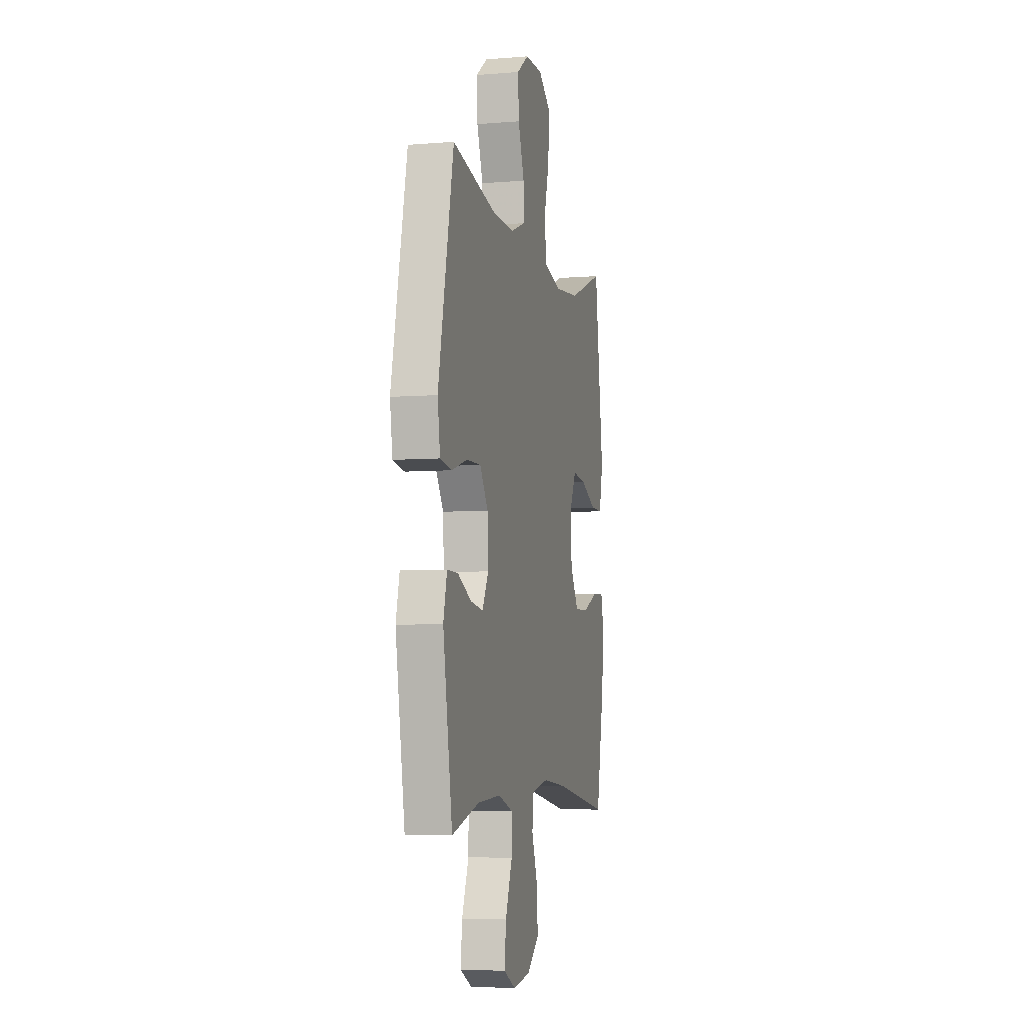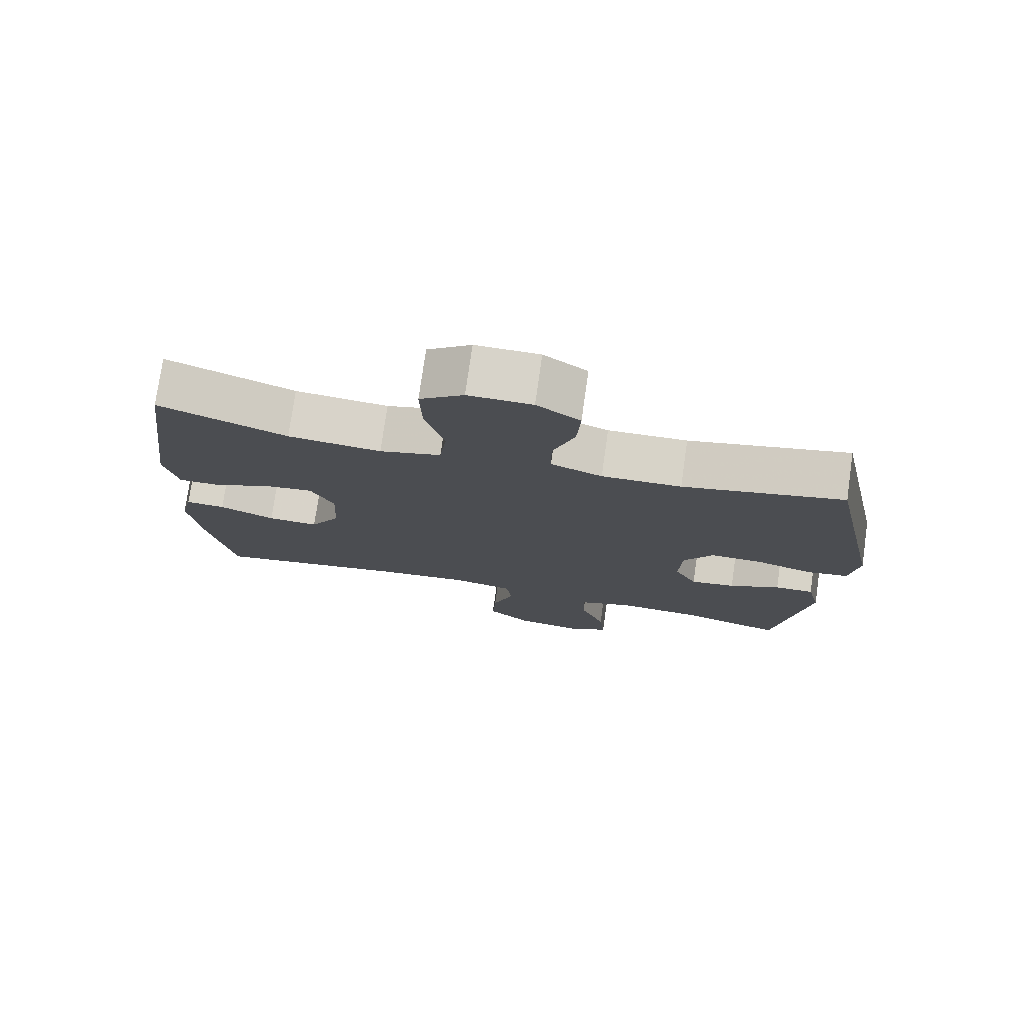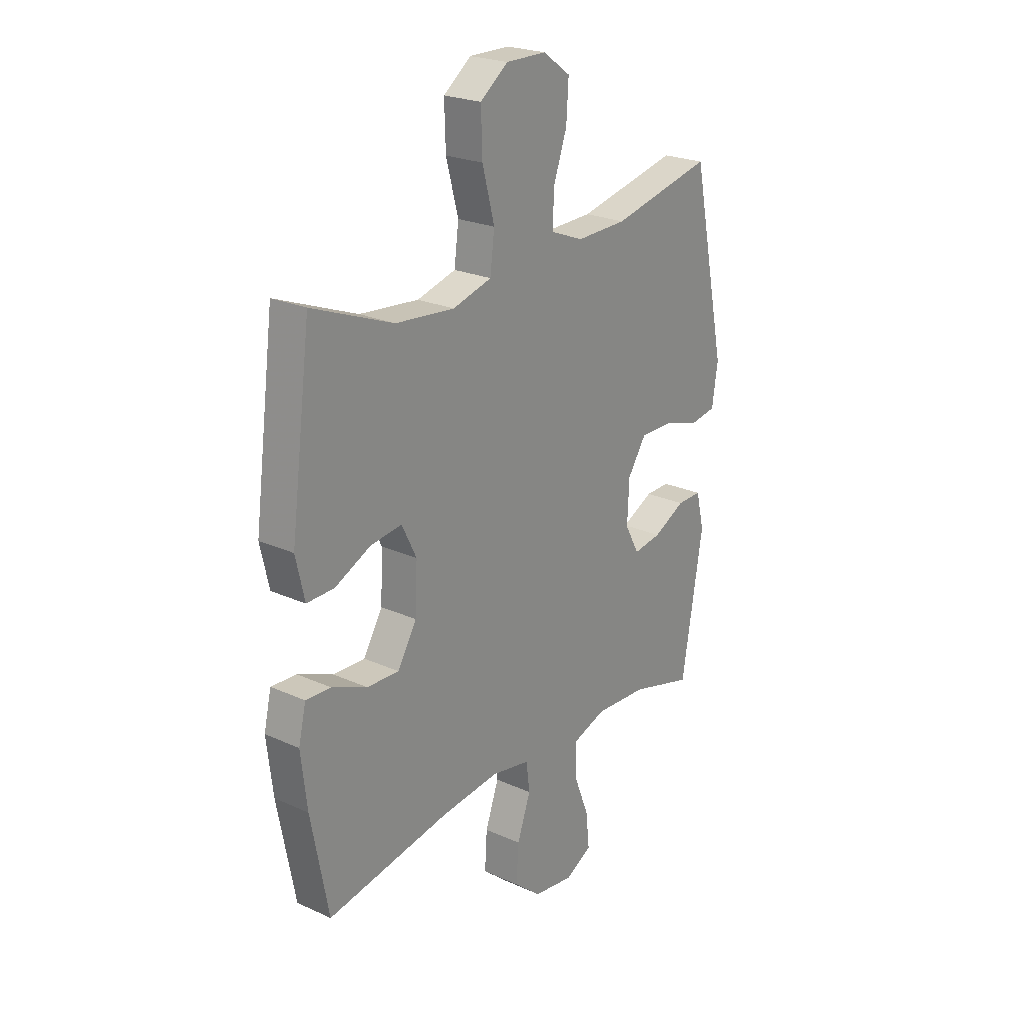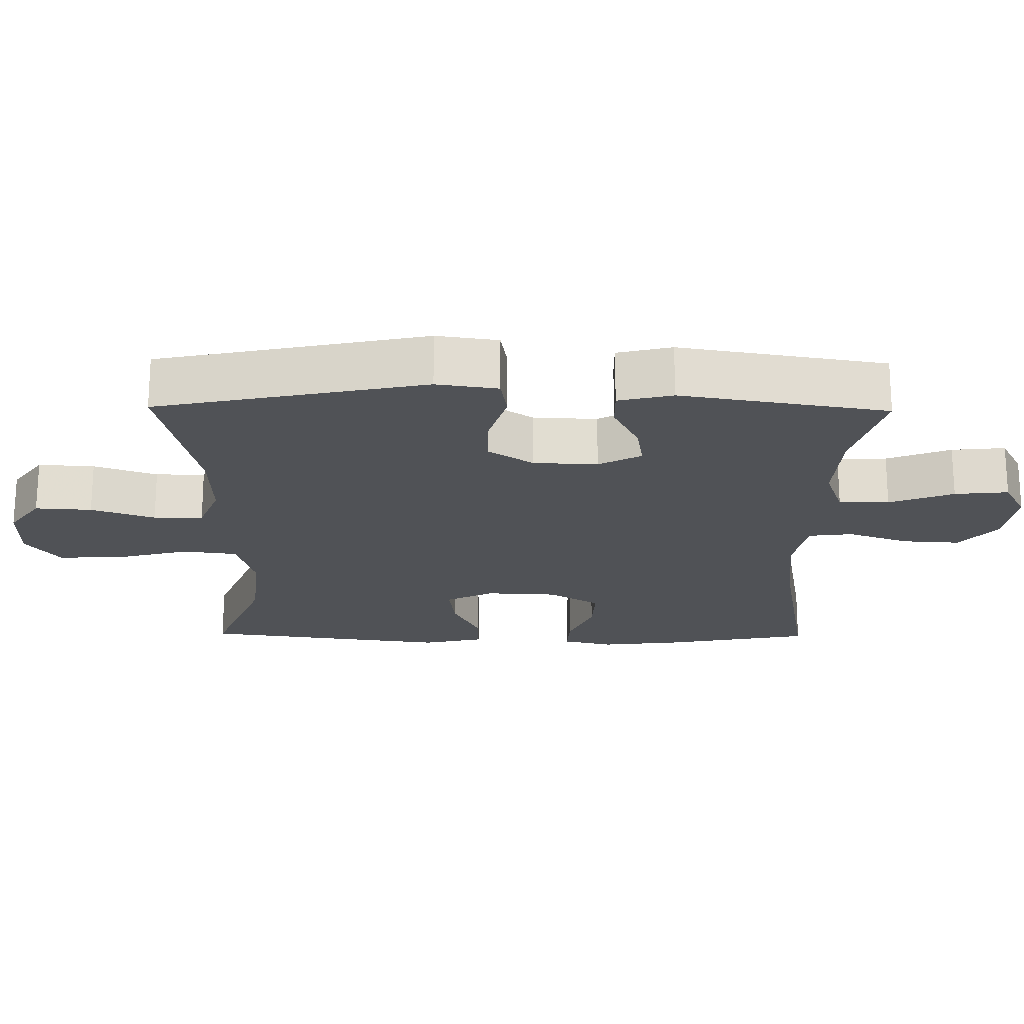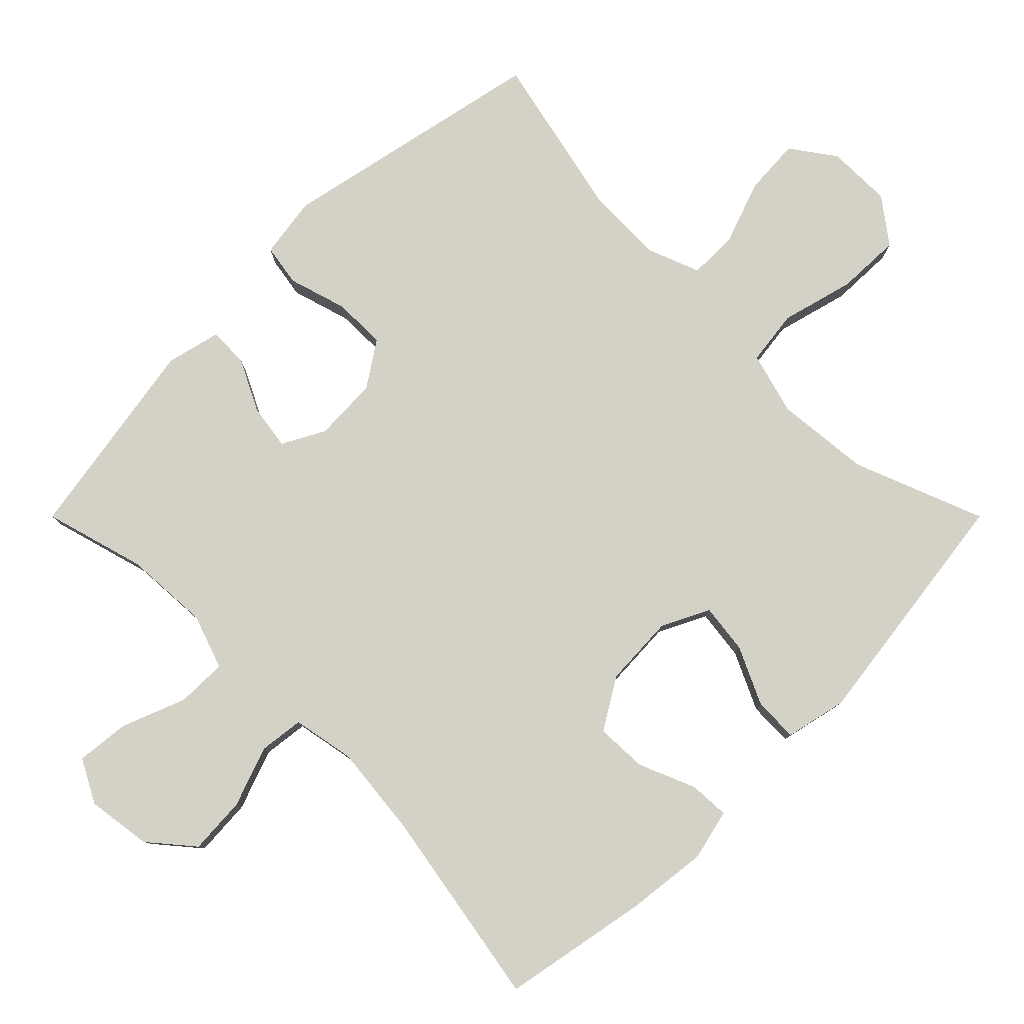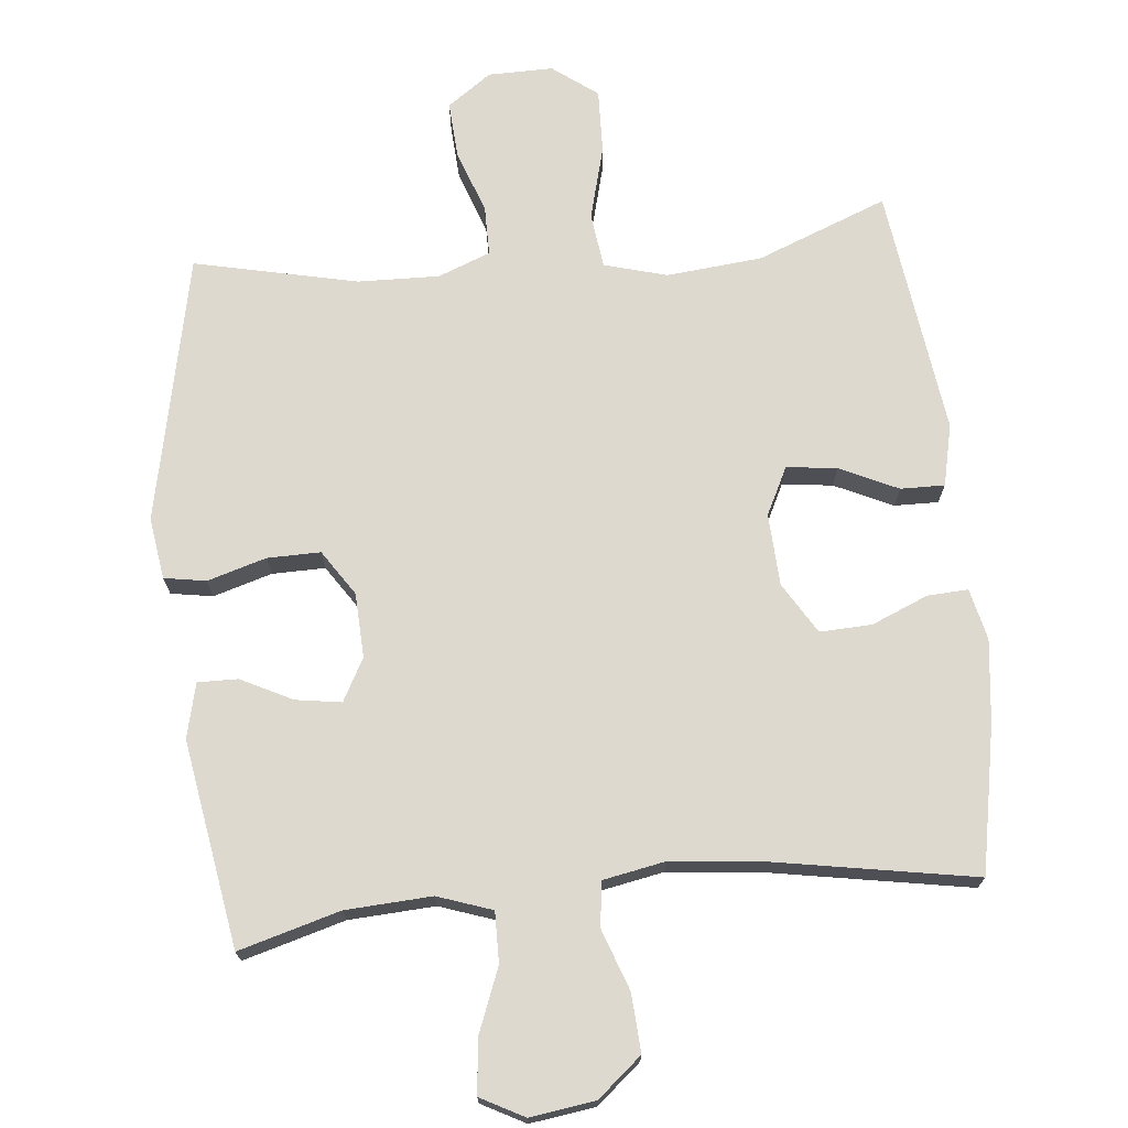
<metadata>
{"format":"obj","ext":"obj","renderer":"f3d","projection":"perspective","resolution":1024,"background":"white","views":[{"elev":-5.5,"azim":104.1,"up":"+Z"},{"elev":76.3,"azim":8.1,"up":"+Z"},{"elev":23.5,"azim":-52.7,"up":"+Z"},{"elev":-20.6,"azim":89.2,"up":"+Y"},{"elev":79.8,"azim":-135.0,"up":"+Y"},{"elev":71.6,"azim":174.3,"up":"+Y"}]}
</metadata>
<code>
v 0.5 0.07 -0.5
v 0.355 0.07 -0.459
v 0.232 0.07 -0.452
v 0.154 0.07 -0.479
v 0.155 0.07 -0.551
v 0.191 0.07 -0.643
v 0.199 0.07 -0.72
v 0.137 0.07 -0.753
v 0.044 0.07 -0.74
v -0.019 0.07 -0.687
v -0.014 0.07 -0.604
v 0.017 0.07 -0.517
v 0.009 0.07 -0.453
v -0.08 0.07 -0.436
v -0.214 0.07 -0.45
v -0.5 0.07 -0.5
v -0.54 0.07 -0.29
v -0.554 0.07 -0.172
v -0.537 0.07 -0.099
v -0.479 0.07 -0.102
v -0.398 0.07 -0.136
v -0.324 0.07 -0.139
v -0.28 0.07 -0.066
v -0.275 0.07 0.037
v -0.309 0.07 0.105
v -0.381 0.07 0.096
v -0.464 0.07 0.057
v -0.527 0.07 0.056
v -0.547 0.07 0.144
v -0.5 0.07 0.5
v -0.313 0.07 0.427
v -0.177 0.07 0.414
v -0.087 0.07 0.439
v -0.077 0.07 0.518
v -0.105 0.07 0.623
v -0.108 0.07 0.715
v -0.044 0.07 0.763
v 0.049 0.07 0.762
v 0.112 0.07 0.717
v 0.107 0.07 0.636
v 0.075 0.07 0.545
v 0.075 0.07 0.474
v 0.15 0.07 0.445
v 0.266 0.07 0.448
v 0.5 0.07 0.5
v 0.581 0.07 0.116
v 0.568 0.07 0.028
v 0.508 0.07 0.018
v 0.424 0.07 0.043
v 0.348 0.07 0.044
v 0.305 0.07 -0.021
v 0.301 0.07 -0.113
v 0.334 0.07 -0.174
v 0.399 0.07 -0.164
v 0.473 0.07 -0.127
v 0.53 0.07 -0.126
v 0.549 0.07 -0.204
v 0.5 0 -0.5
v 0.355 0 -0.459
v 0.232 0 -0.452
v 0.154 0 -0.479
v 0.155 0 -0.551
v 0.191 0 -0.643
v 0.199 0 -0.72
v 0.137 0 -0.753
v 0.044 0 -0.74
v -0.019 0 -0.687
v -0.014 0 -0.604
v 0.017 0 -0.517
v 0.009 0 -0.453
v -0.08 0 -0.436
v -0.214 0 -0.45
v -0.5 0 -0.5
v -0.54 0 -0.29
v -0.554 0 -0.172
v -0.537 0 -0.099
v -0.479 0 -0.102
v -0.398 0 -0.136
v -0.324 0 -0.139
v -0.28 0 -0.066
v -0.275 0 0.037
v -0.309 0 0.105
v -0.381 0 0.096
v -0.464 0 0.057
v -0.527 0 0.056
v -0.547 0 0.144
v -0.5 0 0.5
v -0.313 0 0.427
v -0.177 0 0.414
v -0.087 0 0.439
v -0.077 0 0.518
v -0.105 0 0.623
v -0.108 0 0.715
v -0.044 0 0.763
v 0.049 0 0.762
v 0.112 0 0.717
v 0.107 0 0.636
v 0.075 0 0.545
v 0.075 0 0.474
v 0.15 0 0.445
v 0.266 0 0.448
v 0.5 0 0.5
v 0.581 0 0.116
v 0.568 0 0.028
v 0.508 0 0.018
v 0.424 0 0.043
v 0.348 0 0.044
v 0.305 0 -0.021
v 0.301 0 -0.113
v 0.334 0 -0.174
v 0.399 0 -0.164
v 0.473 0 -0.127
v 0.53 0 -0.126
v 0.549 0 -0.204
f 54 55 56 57
f 53 54 57 1
f 52 53 1 2
f 46 47 48 49
f 44 45 46 49
f 43 44 49 50
f 42 43 50 51
f 38 39 40 41
f 38 41 42
f 37 38 42
f 34 35 36 37
f 33 34 37 42
f 32 33 42 51
f 28 29 30 31
f 26 27 28 31
f 25 26 31 32
f 24 25 32 51
f 18 19 20 21
f 18 21 22
f 15 16 17 18
f 14 15 18 22
f 13 14 22 23
f 9 10 11 12
f 7 8 9 12
f 5 6 7 12
f 4 5 12 13
f 3 4 13 23
f 52 2 3 23
f 23 24 51 52
f 114 113 112 111
f 58 114 111 110
f 59 58 110 109
f 106 105 104 103
f 106 103 102 101
f 107 106 101 100
f 108 107 100 99
f 98 97 96 95
f 99 98 95
f 99 95 94
f 94 93 92 91
f 99 94 91 90
f 108 99 90 89
f 88 87 86 85
f 88 85 84 83
f 89 88 83 82
f 108 89 82 81
f 78 77 76 75
f 79 78 75
f 75 74 73 72
f 79 75 72 71
f 80 79 71 70
f 69 68 67 66
f 69 66 65 64
f 69 64 63 62
f 70 69 62 61
f 80 70 61 60
f 80 60 59 109
f 109 108 81 80
f 1 58 59 2
f 2 59 60 3
f 3 60 61 4
f 4 61 62 5
f 5 62 63 6
f 6 63 64 7
f 7 64 65 8
f 8 65 66 9
f 9 66 67 10
f 10 67 68 11
f 11 68 69 12
f 12 69 70 13
f 13 70 71 14
f 14 71 72 15
f 15 72 73 16
f 16 73 74 17
f 17 74 75 18
f 18 75 76 19
f 19 76 77 20
f 20 77 78 21
f 21 78 79 22
f 22 79 80 23
f 23 80 81 24
f 24 81 82 25
f 25 82 83 26
f 26 83 84 27
f 27 84 85 28
f 28 85 86 29
f 29 86 87 30
f 30 87 88 31
f 31 88 89 32
f 32 89 90 33
f 33 90 91 34
f 34 91 92 35
f 35 92 93 36
f 36 93 94 37
f 37 94 95 38
f 38 95 96 39
f 39 96 97 40
f 40 97 98 41
f 41 98 99 42
f 42 99 100 43
f 43 100 101 44
f 44 101 102 45
f 45 102 103 46
f 46 103 104 47
f 47 104 105 48
f 48 105 106 49
f 49 106 107 50
f 50 107 108 51
f 51 108 109 52
f 52 109 110 53
f 53 110 111 54
f 54 111 112 55
f 55 112 113 56
f 56 113 114 57
f 57 114 58 1

</code>
